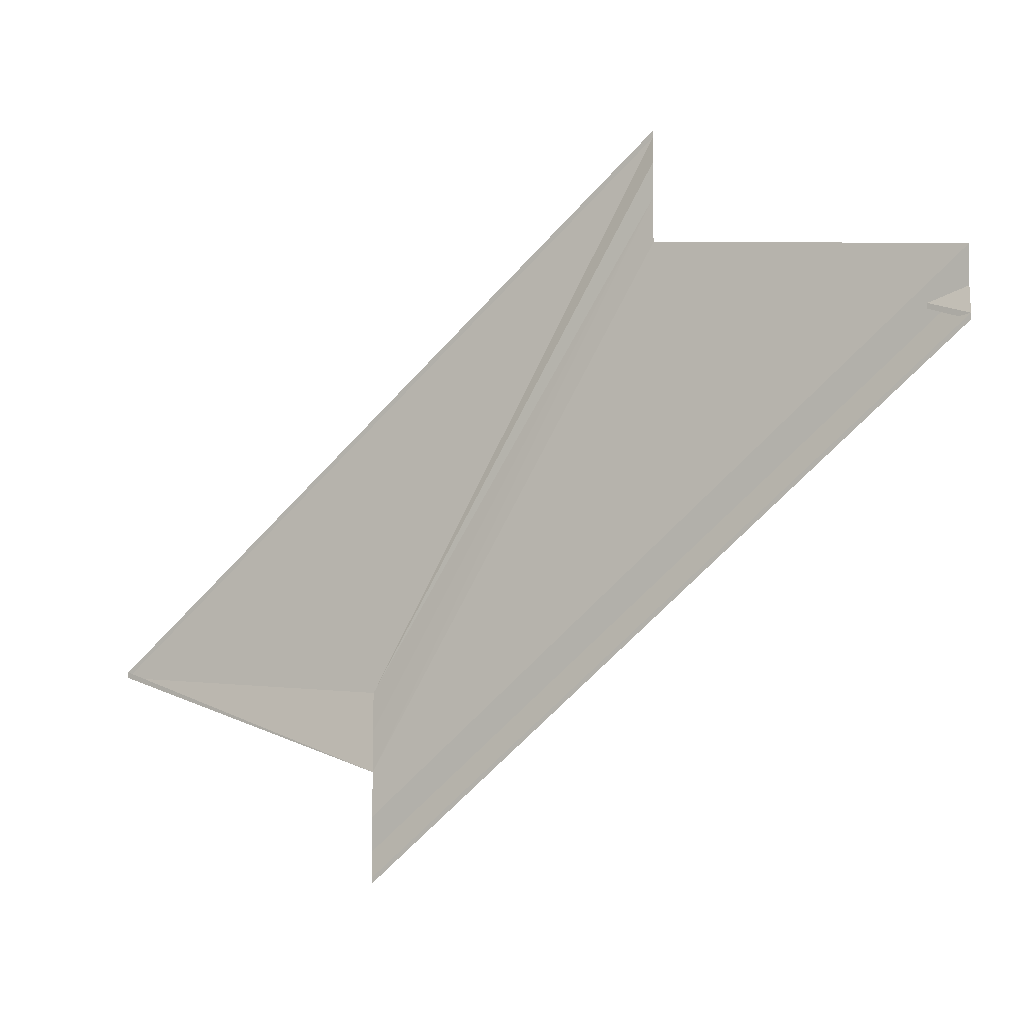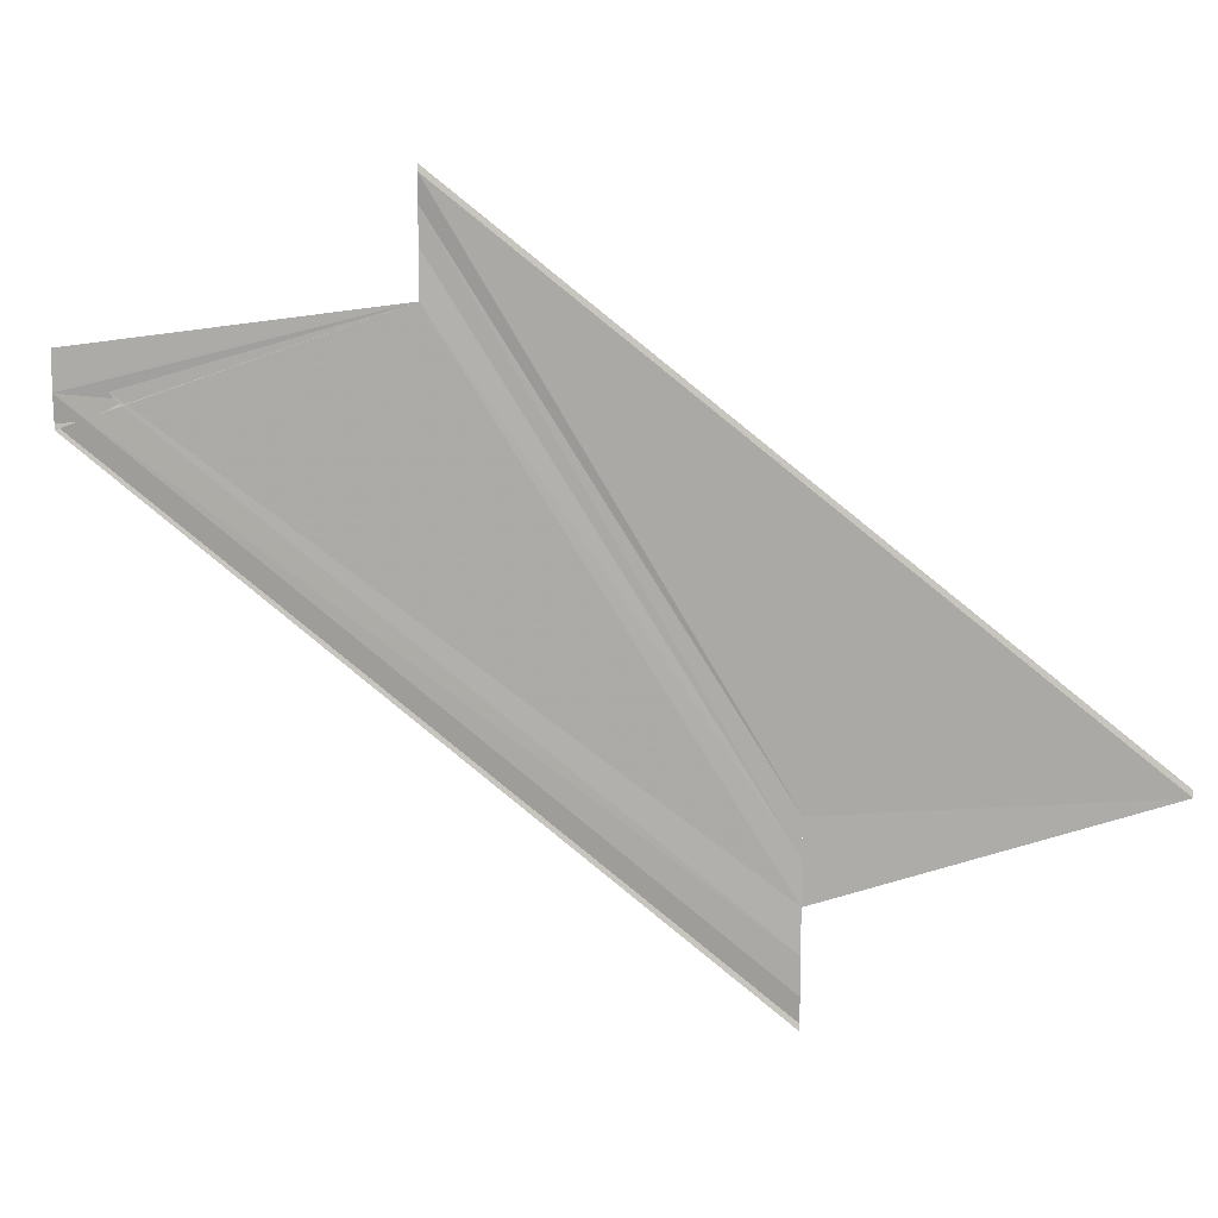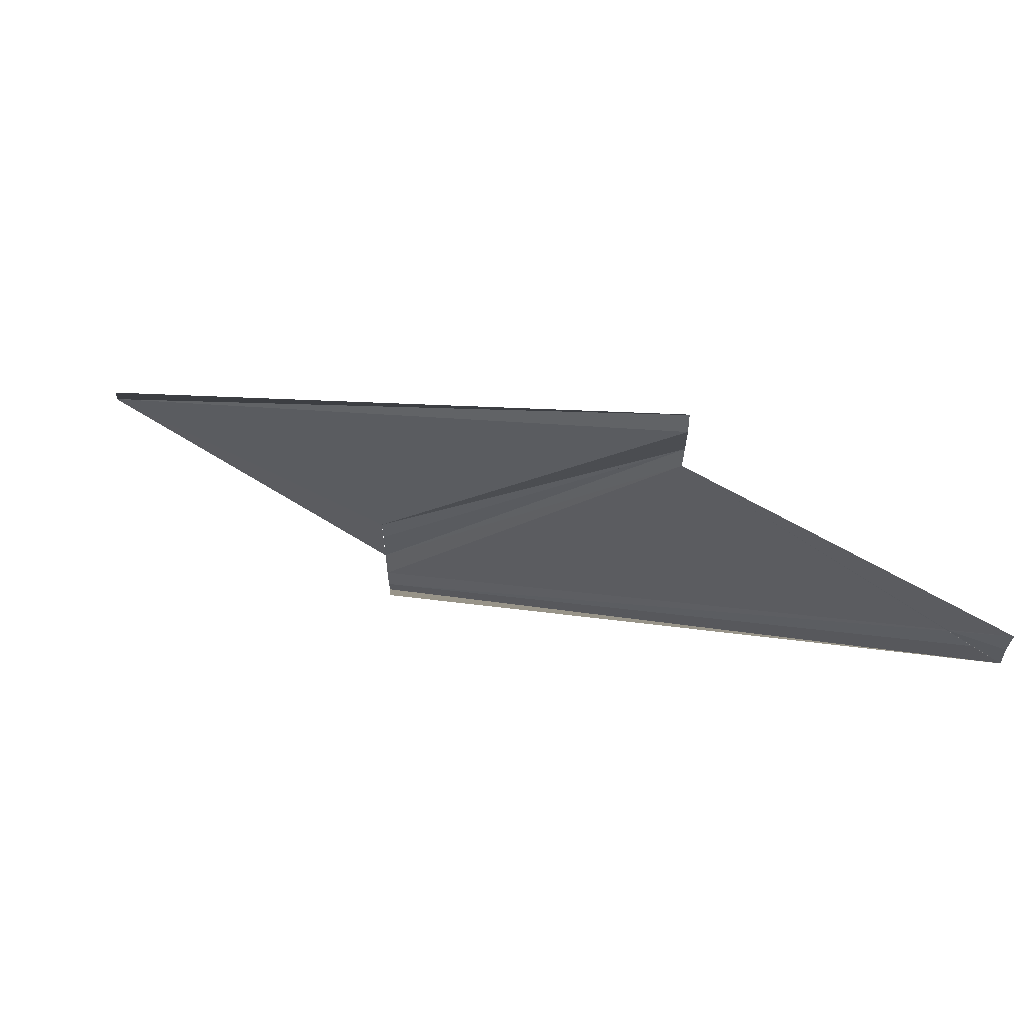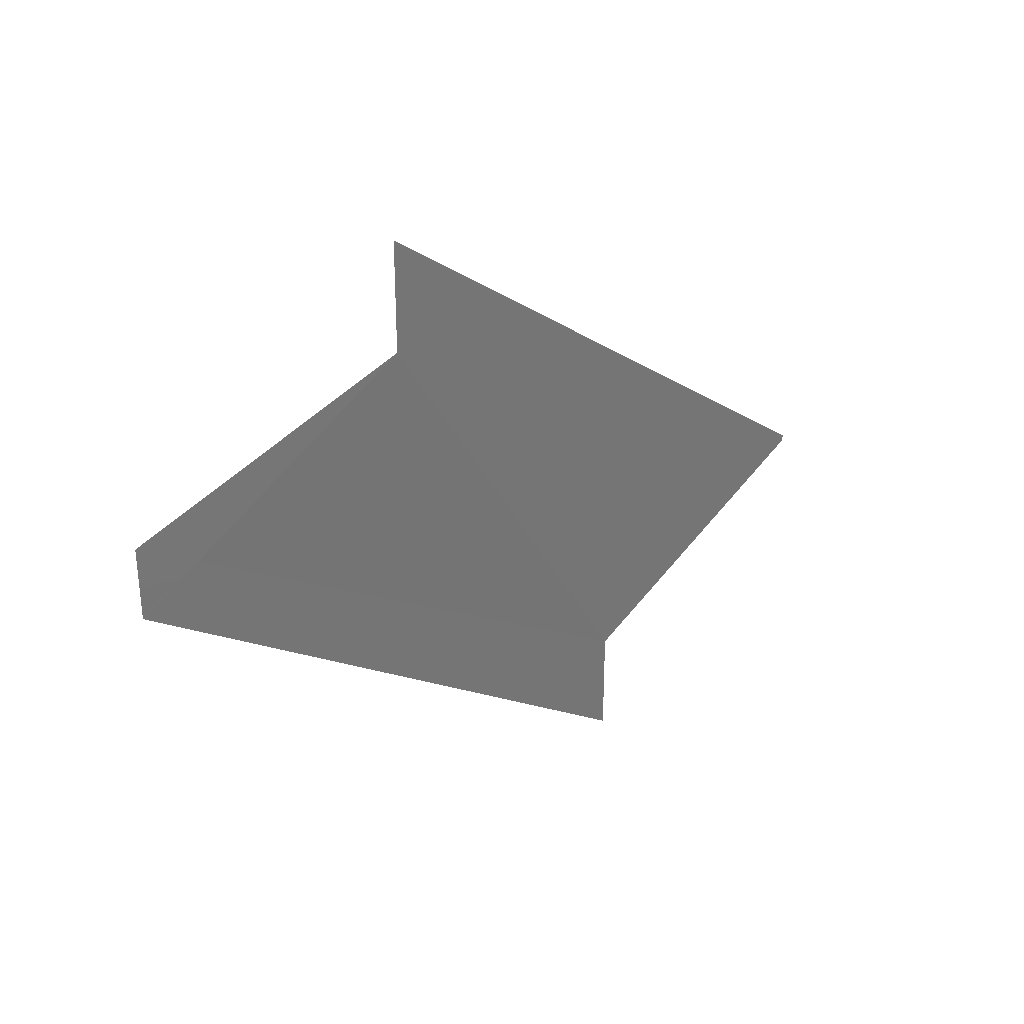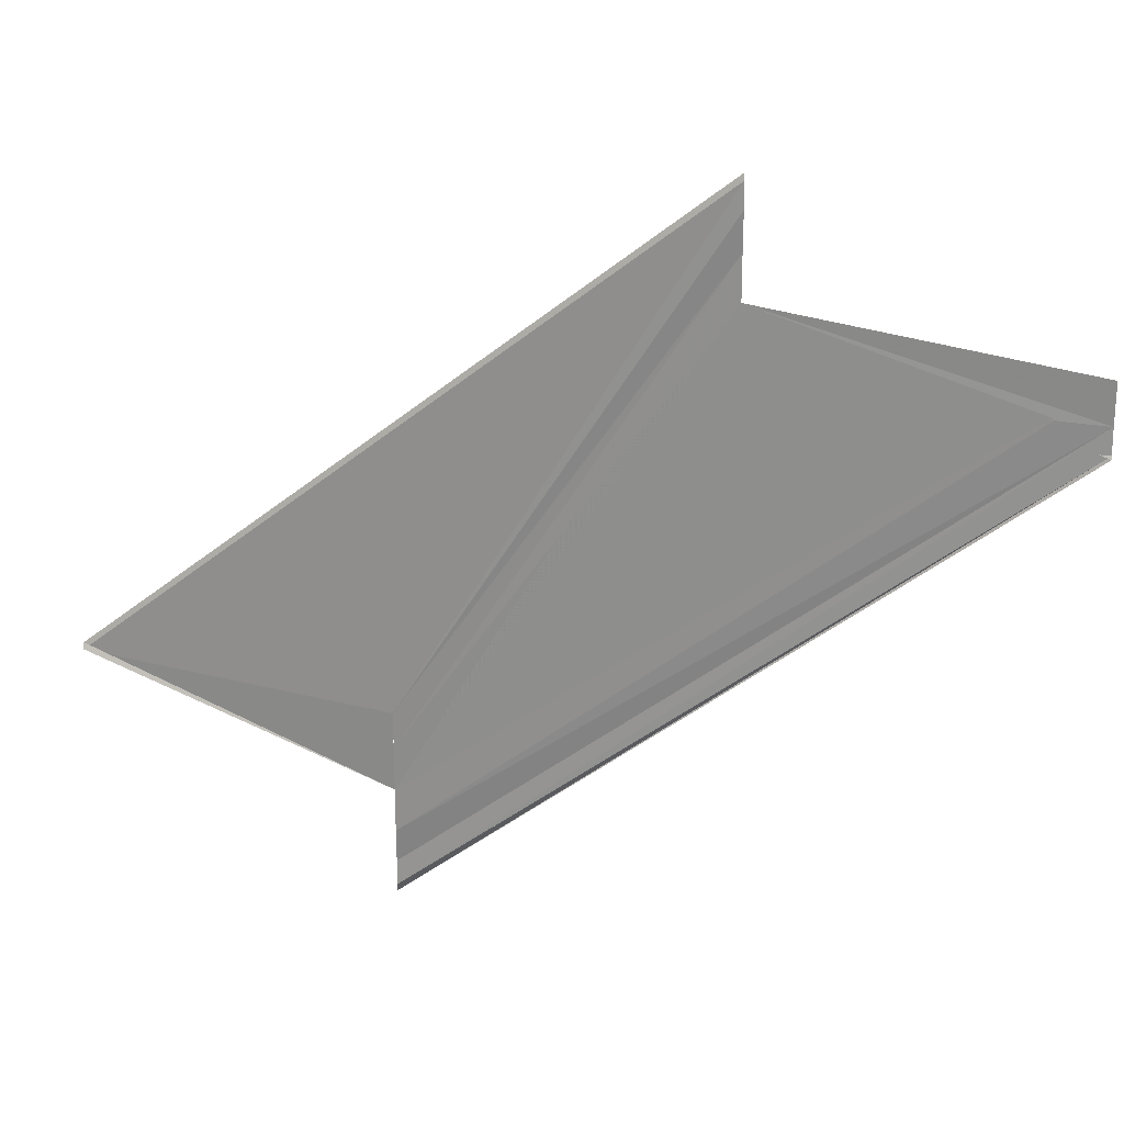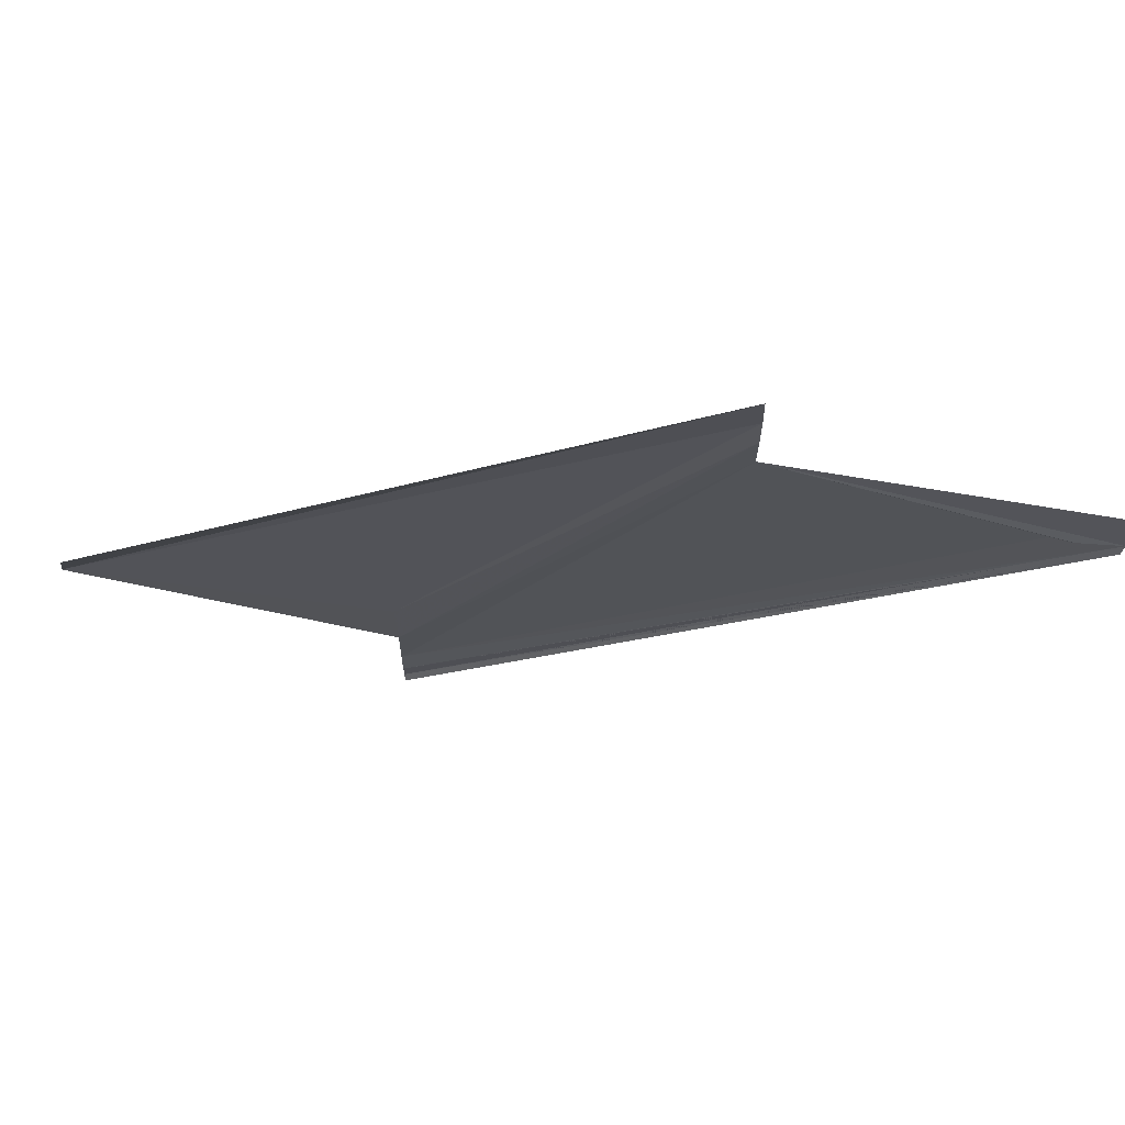
<metadata>
{"format":"obj","ext":"obj","renderer":"f3d","projection":"perspective","resolution":1024,"background":"white","views":[{"elev":-7.8,"azim":-59.9,"up":"+Z"},{"elev":11.6,"azim":96.5,"up":"+Z"},{"elev":65.9,"azim":-64.5,"up":"+Z"},{"elev":34.1,"azim":40.1,"up":"+Z"},{"elev":21.9,"azim":-73.6,"up":"+Z"},{"elev":67.7,"azim":-83.4,"up":"+Z"}]}
</metadata>
<code>
o 12276
v 2238 1887 17.12
v 2238 1887 17.12
v 2238 1887 17.1
v 2238 1887 17.12
v 2238 1887 17.1
v 2238 1887 17.12
v 2238 1887 17.12
v 2238 1887 17.12
v 2238 1887 17.12
v 2238 1887 17.1
v 2238 1887 17.12
v 2238 1887 17.12
v 2238 1887 17.12
v 2238 1887 17.12
v 2238 1887 17.1
v 2238 1887 17.12
v 2238 1887 17.1
v 2238 1887 17.12
v 2238 1887 17.12
v 2238 1887 17.12
v 2238 1887 17.12
v 2238 1887 17.11
v 2238 1887 17.11
v 2238 1887 17.12
v 2238 1887 17.1
v 2238 1887 17.11
v 2238 1887 17.12
v 2238 1887 17.12
v 2238 1887 17.12
v 2238 1887 17.11
v 2238 1887 17.1
v 2238 1887 17.11
v 2238 1887 17.11
v 2238 1887 17.11
v 2238 1887 17.12
v 2238 1887 17.1
v 2238 1887 17.12
v 2238 1887 17.11
v 2238 1887 17.12
v 2238 1887 17.11
v 2238 1887 17.12
v 2238 1887 17.12
v 2238 1887 17.12
v 2238 1887 17.12
v 2238 1887 17.12
v 2238 1887 17.1
v 2238 1887 17.1
v 2238 1887 17.12
v 2238 1887 17.12
v 2238 1887 17.1
v 2238 1887 17.1
v 2238 1887 17.12
v 2238 1887 17.12
v 2238 1887 17.1
v 2238 1887 17.1
v 2238 1887 17.11
v 2238 1887 17.11
f 1 2 3
f 4 2 5
f 4 6 5
f 1 6 7
f 1 6 8
f 9 6 10
f 11 12 8
f 1 13 3
f 10 14 15
f 5 14 15
f 5 16 17
f 3 16 17
f 1 18 19
f 1 20 19
f 21 20 12
f 3 22 23
f 3 24 25
f 26 24 25
f 27 13 26
f 27 28 26
f 29 28 30
f 31 32 30
f 31 33 34
f 26 35 34
f 30 35 34
f 36 37 23
f 38 37 23
f 38 39 40
f 41 42 38
f 41 43 38
f 44 43 36
f 44 21 36
f 36 45 46
f 47 45 46
f 48 21 47
f 48 20 47
f 47 49 50
f 51 49 50
f 52 20 51
f 52 18 51
f 51 53 54
f 55 56 57

</code>
